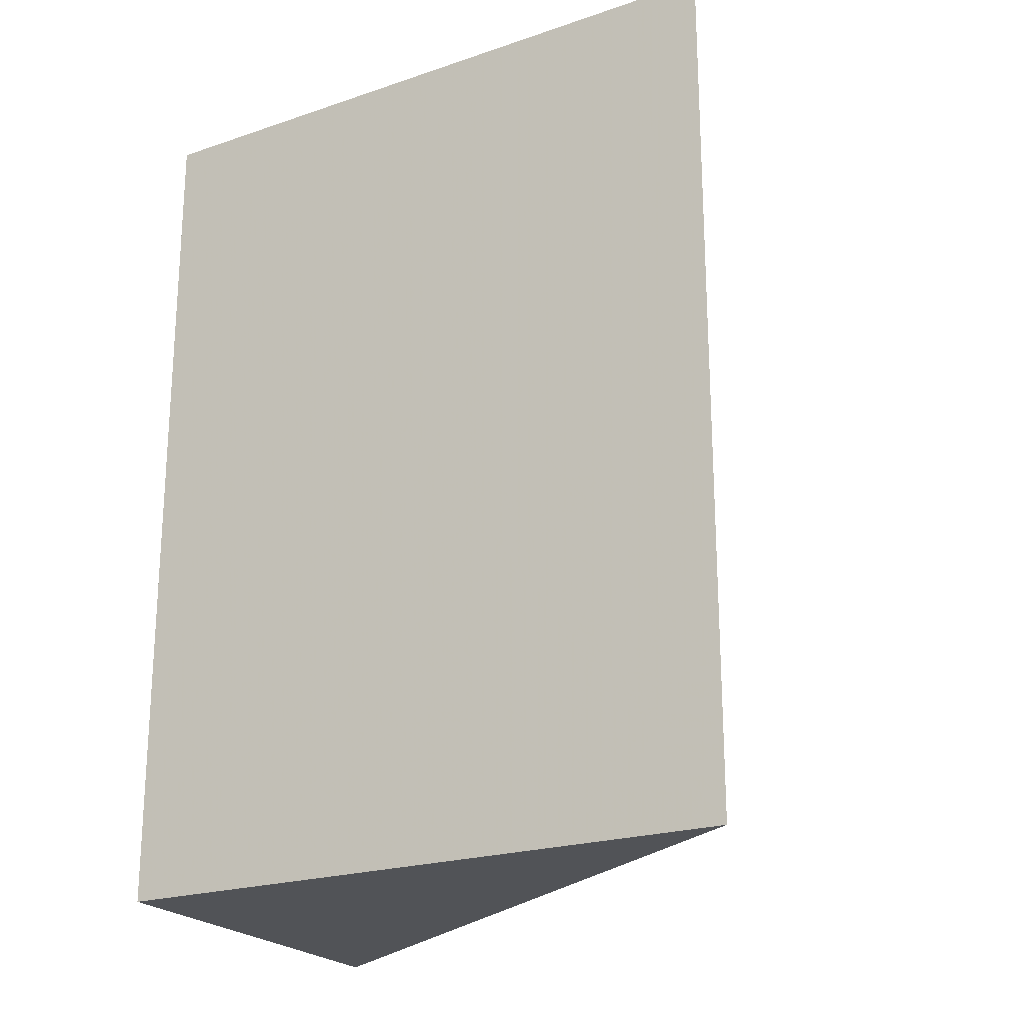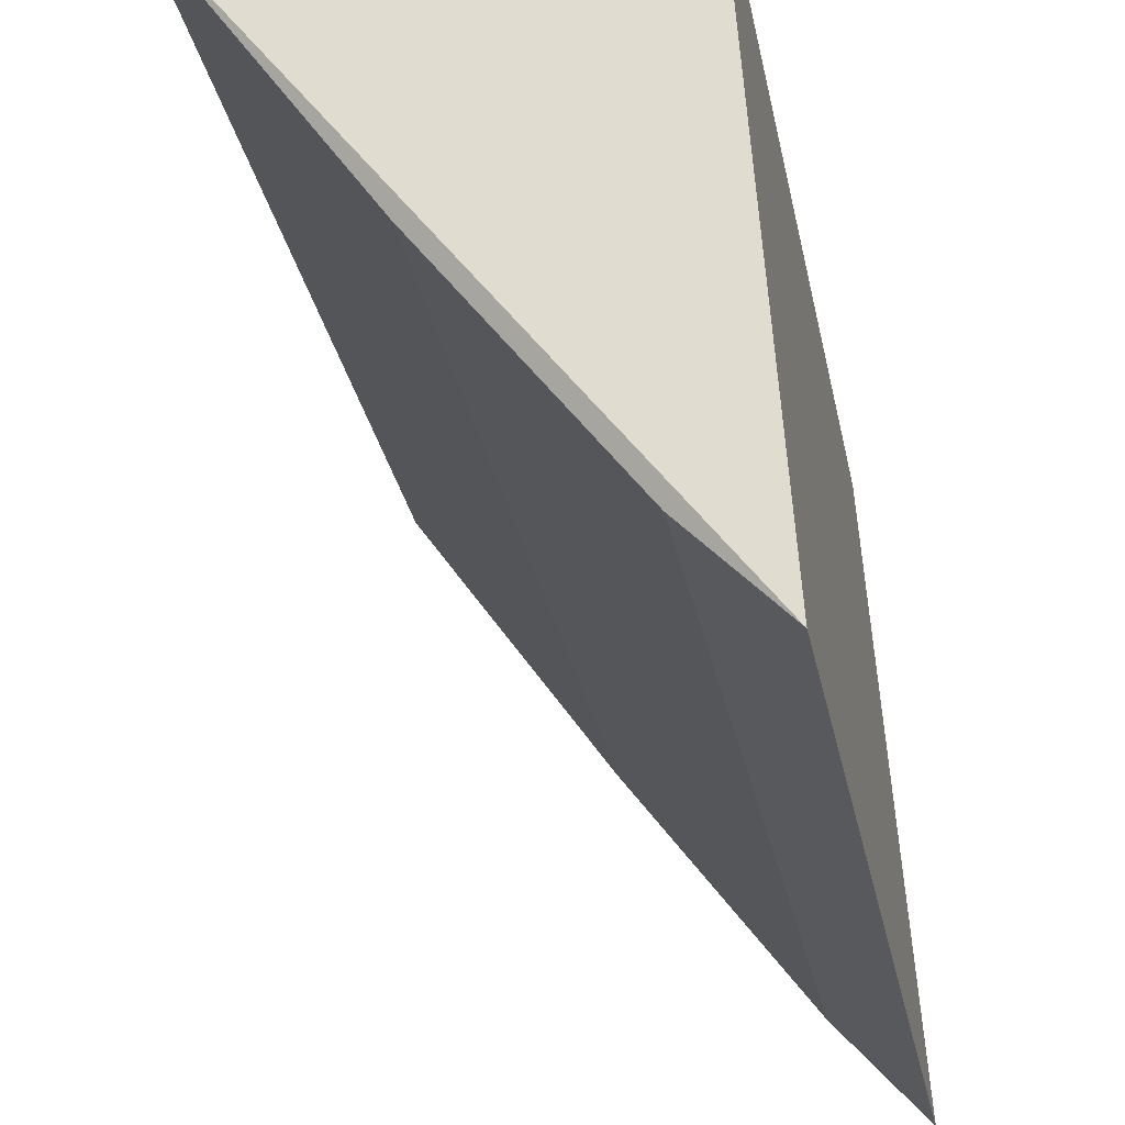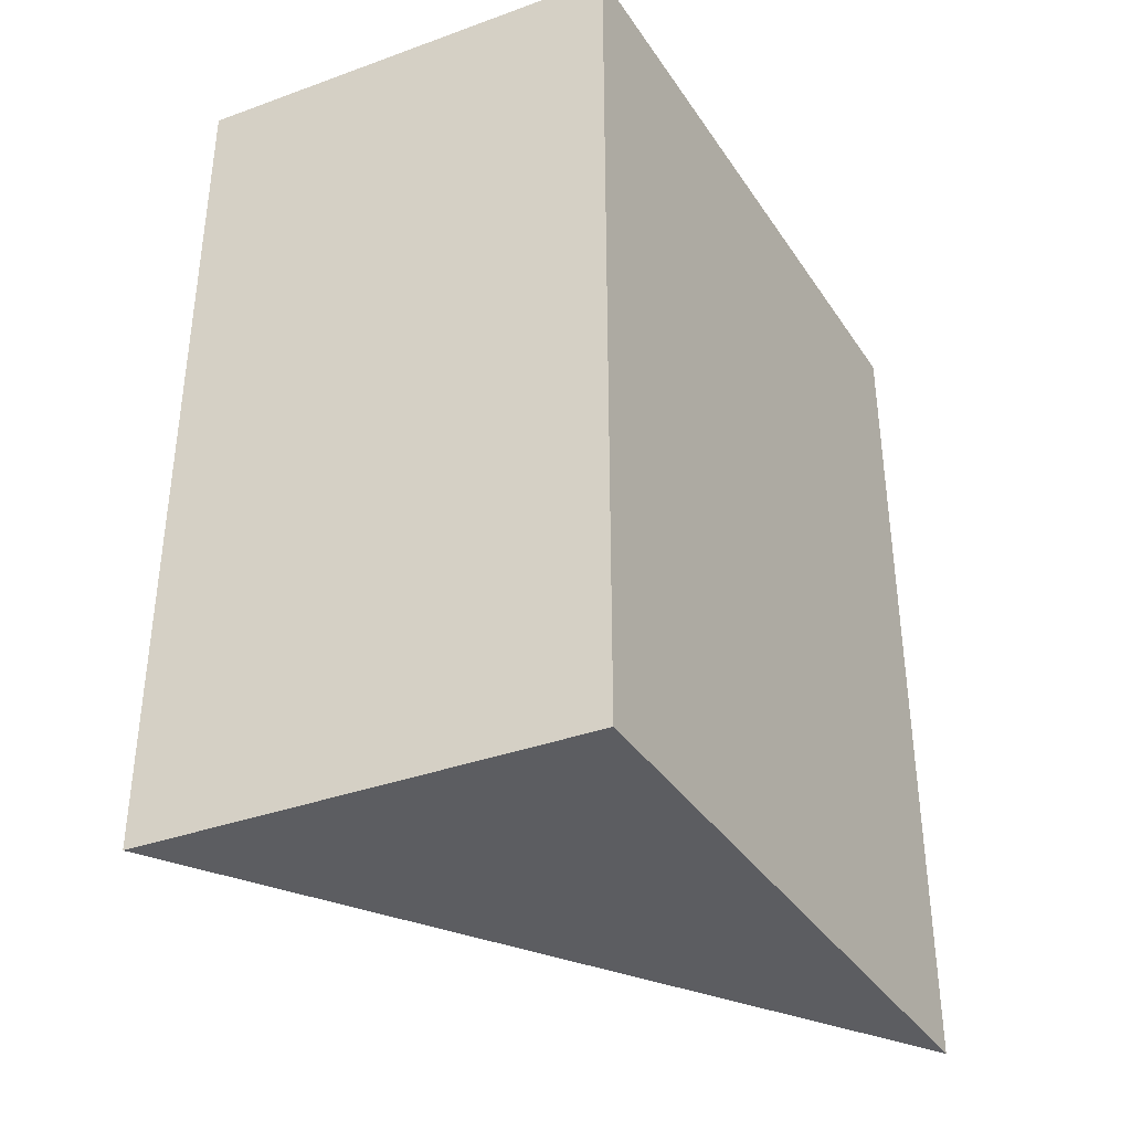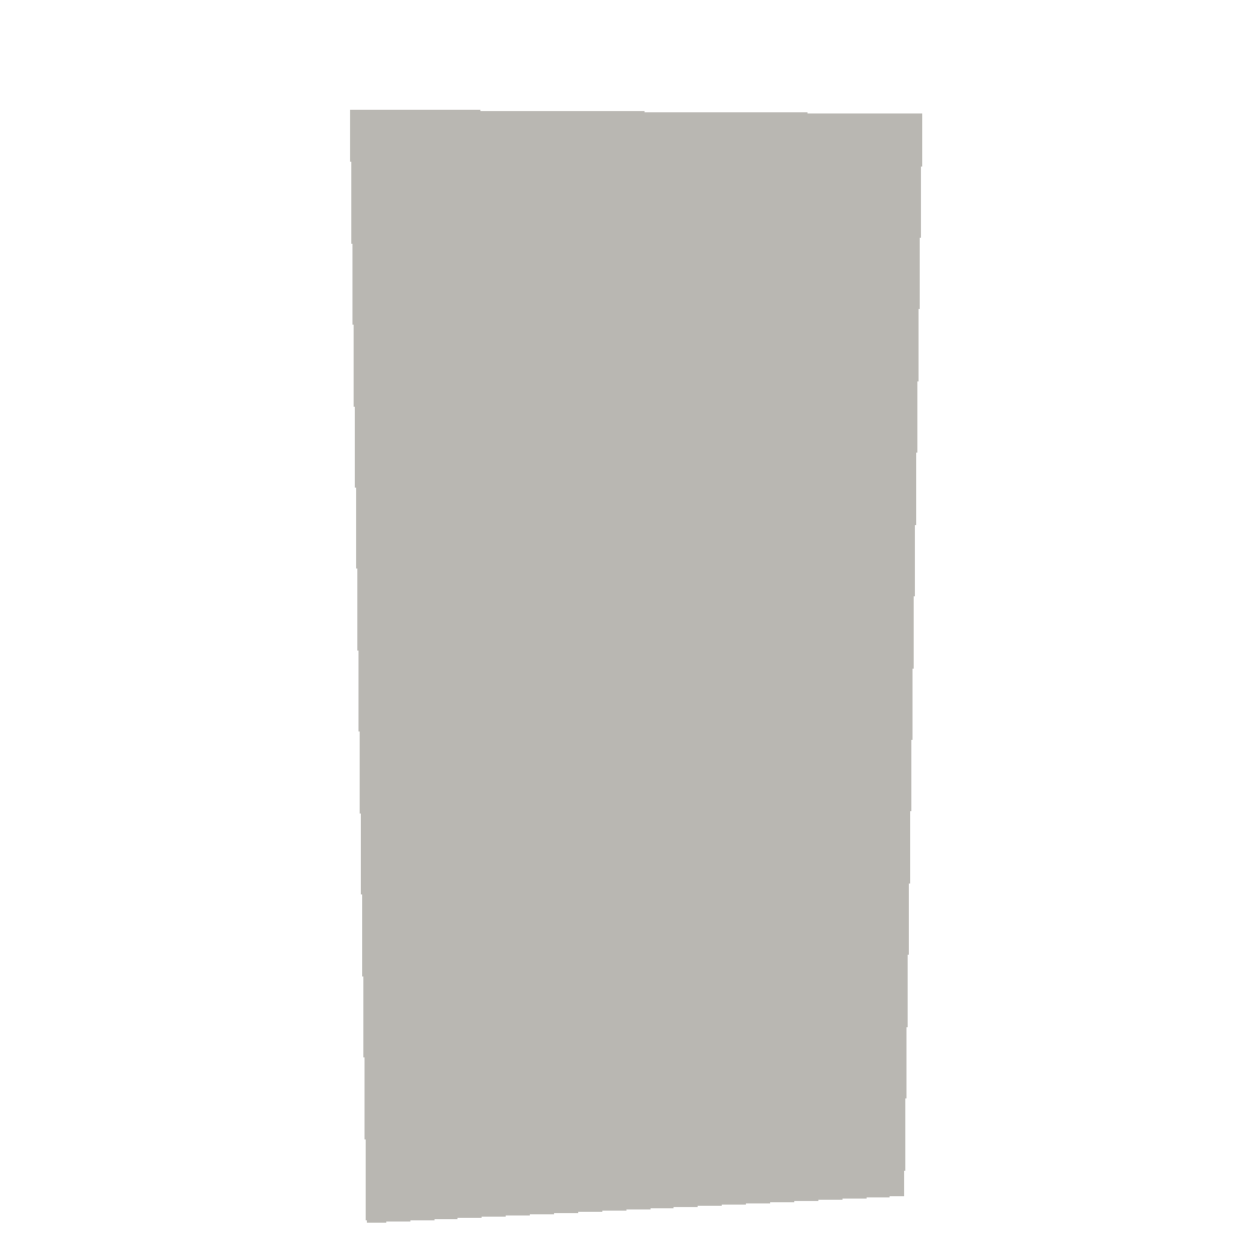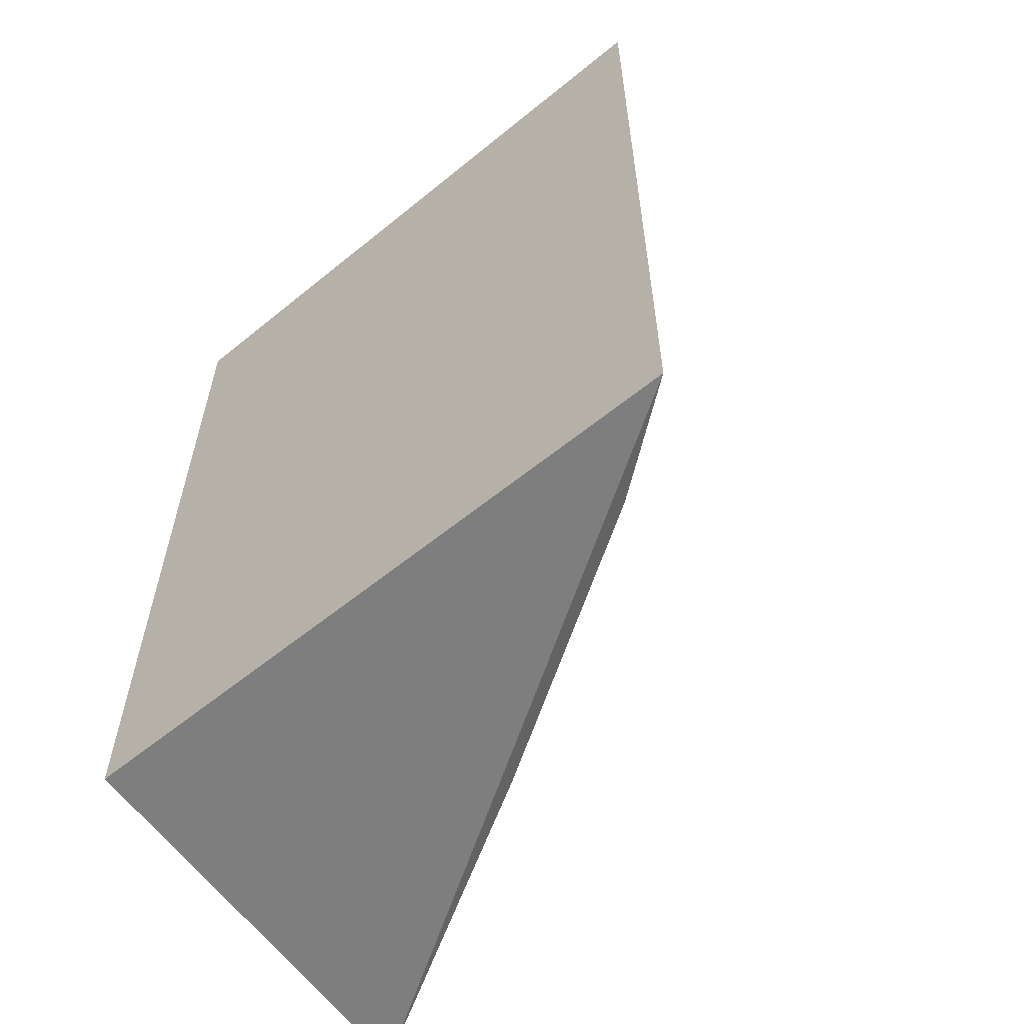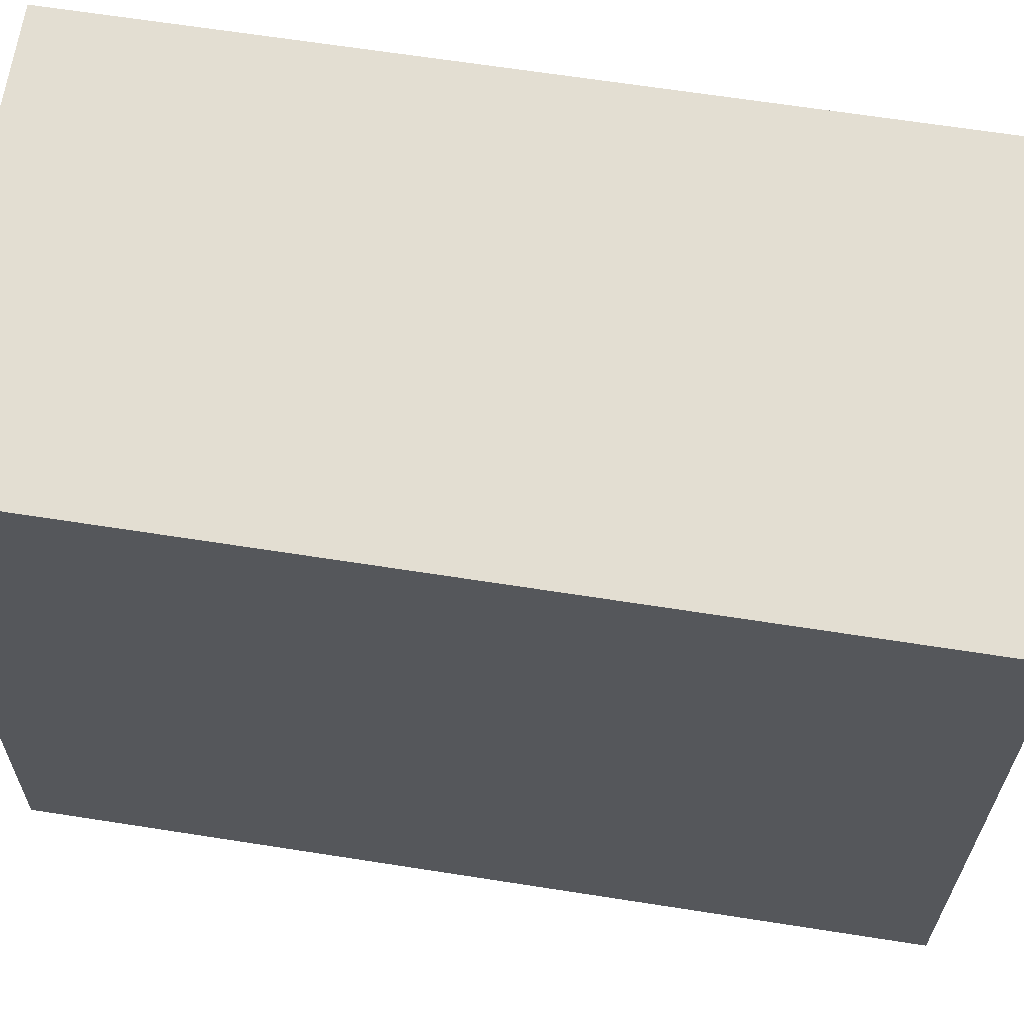
<metadata>
{"format":"obj","ext":"obj","renderer":"f3d","projection":"perspective","resolution":1024,"background":"white","views":[{"elev":-21.7,"azim":-62.4,"up":"+Z"},{"elev":-31.2,"azim":-168.6,"up":"+Y"},{"elev":-36.9,"azim":-153.5,"up":"+Z"},{"elev":8.2,"azim":173.8,"up":"+Z"},{"elev":-59.5,"azim":-53.3,"up":"+Z"},{"elev":65.9,"azim":-81.1,"up":"+Y"}]}
</metadata>
<code>
v 0.1373 -0.2482 0.029
v 0.169 -0.2038 -0.02905
v 0.169 -0.2038 0.02901
v 0.1397 -0.2045 0.02901
v 0.1397 -0.2045 -0.02906
v 0.1553 -0.2244 -0.02843
v 0.1431 -0.2416 0.0284
v 0.1373 -0.2482 -0.02905
v 0.1553 -0.2244 0.0284
v 0.1431 -0.2416 -0.02843
f 1 3 4
f 3 2 4
f 5 4 2
f 6 2 3
f 7 3 1
f 8 5 2
f 8 1 4
f 8 4 5
f 9 6 3
f 9 3 7
f 10 7 1
f 10 1 8
f 10 9 7
f 10 6 9
f 10 8 2
f 10 2 6

</code>
